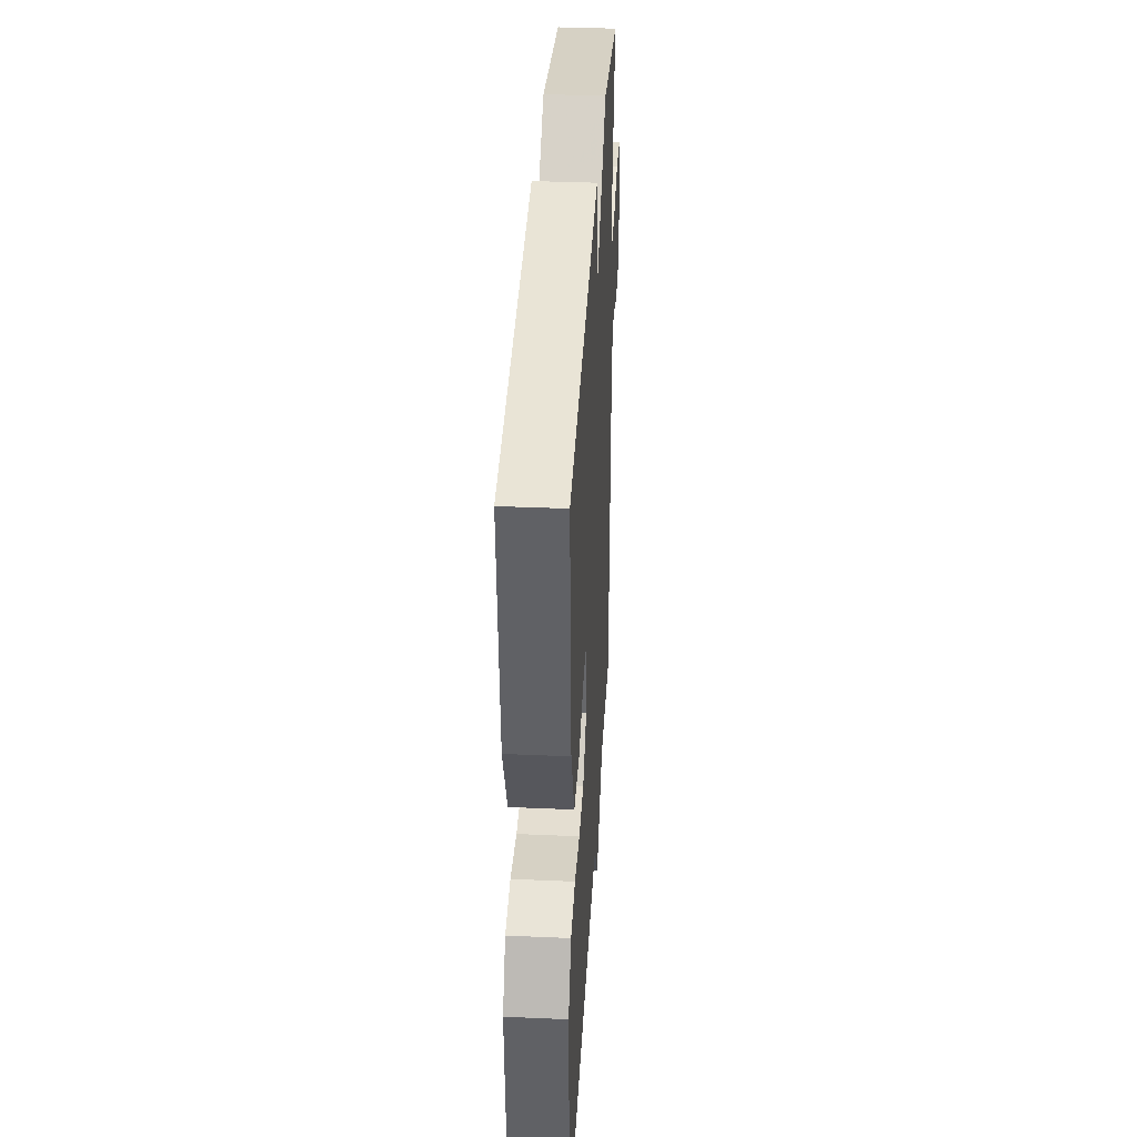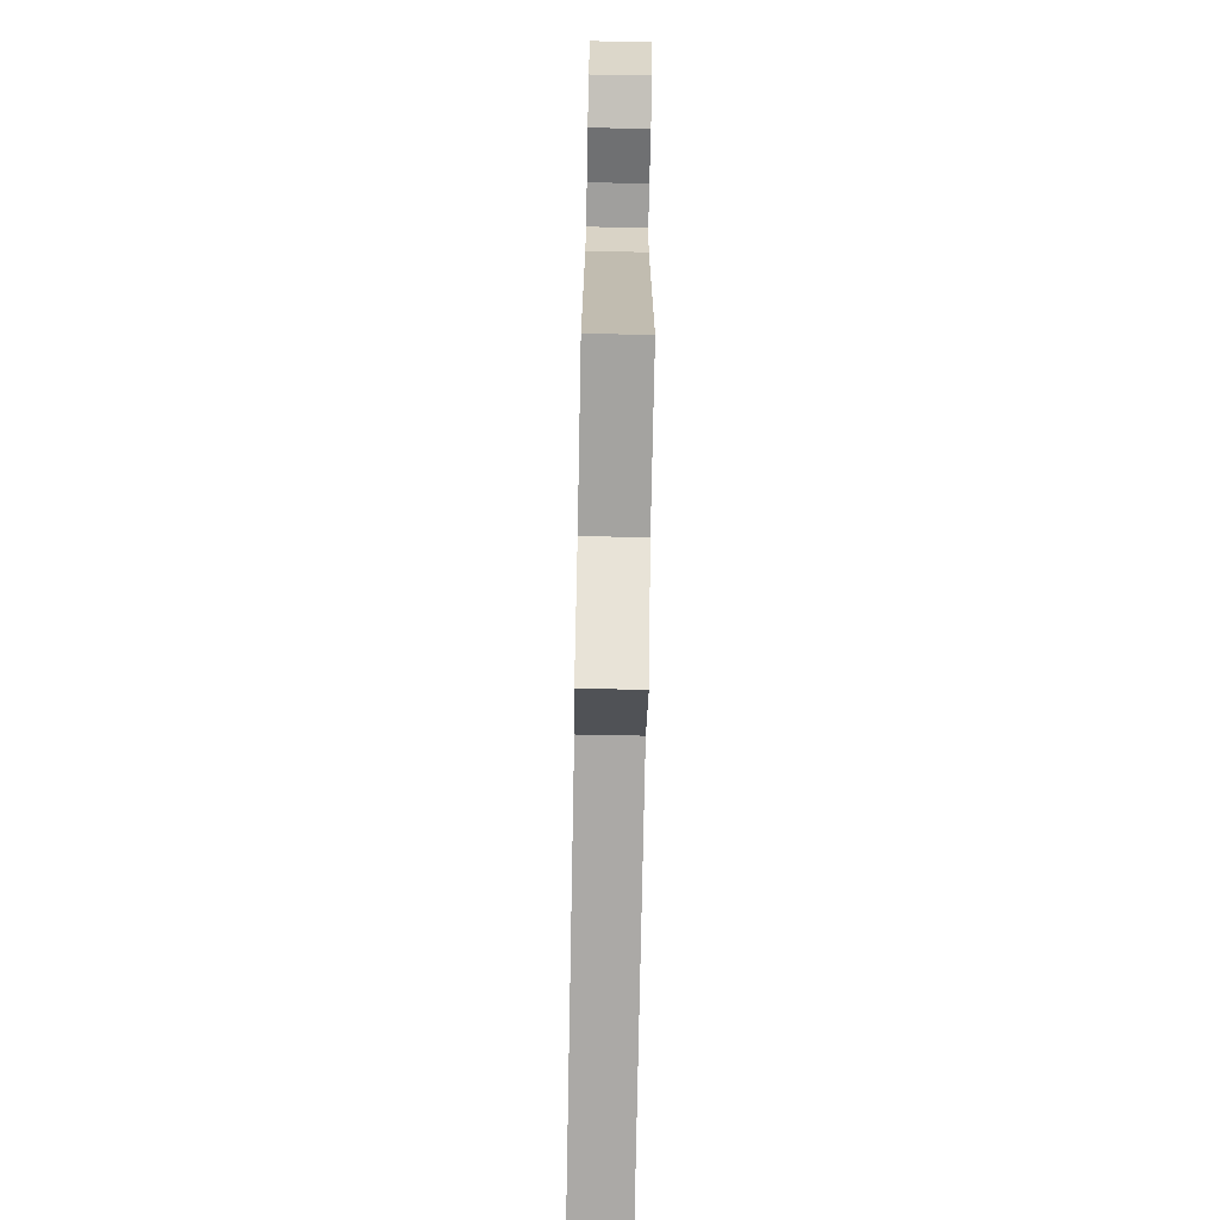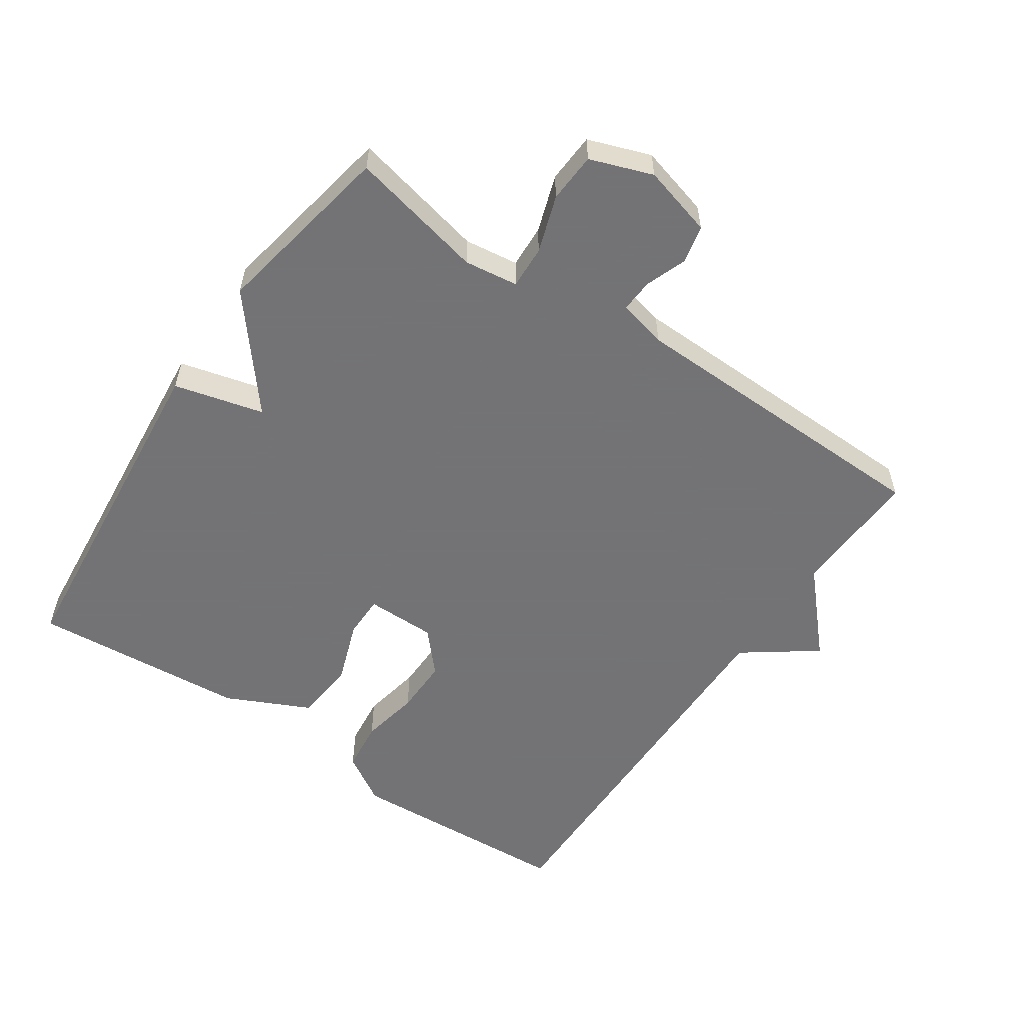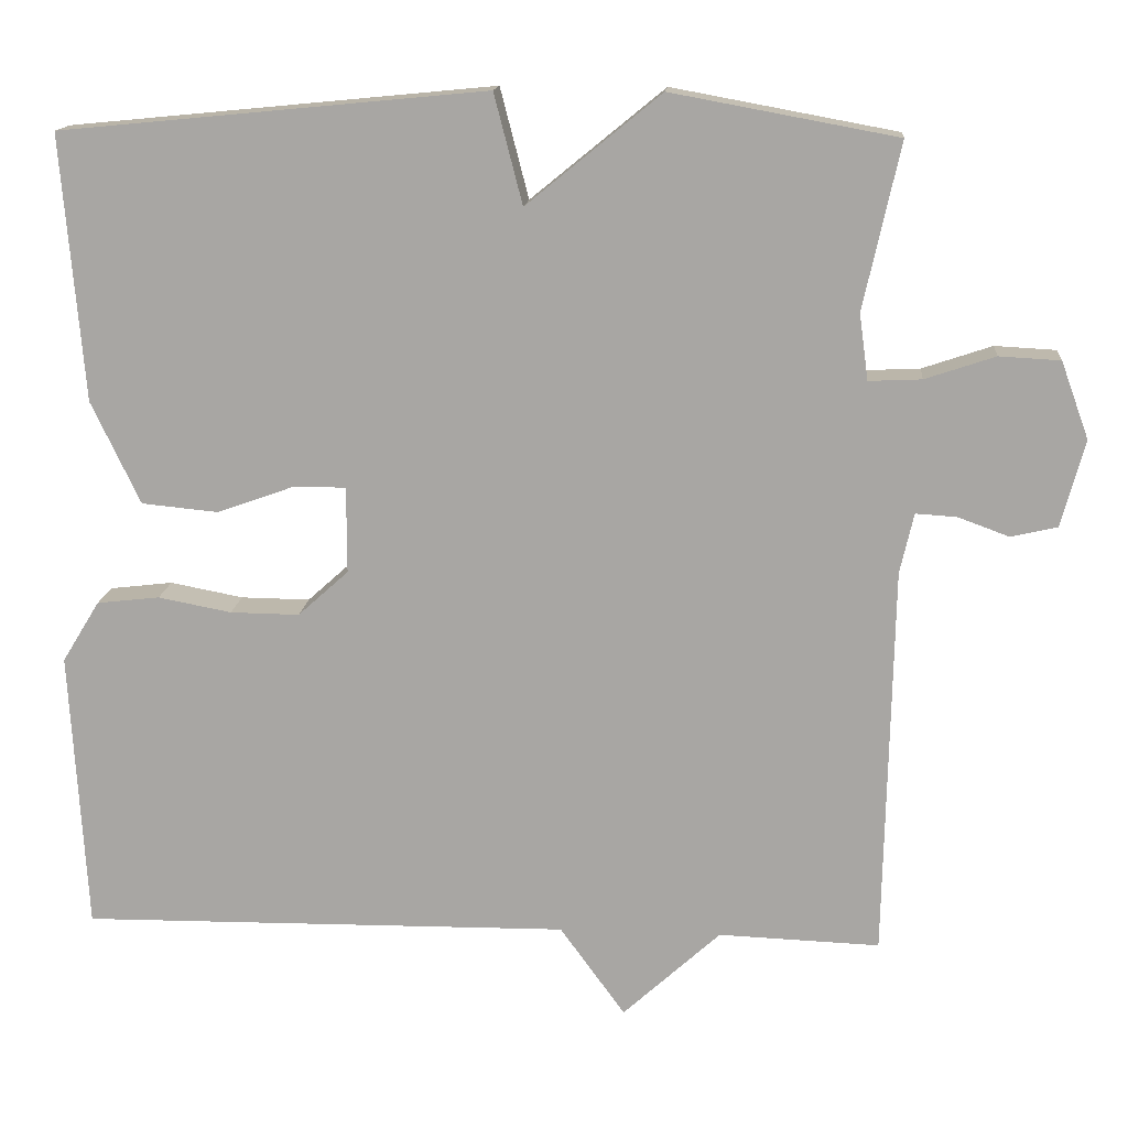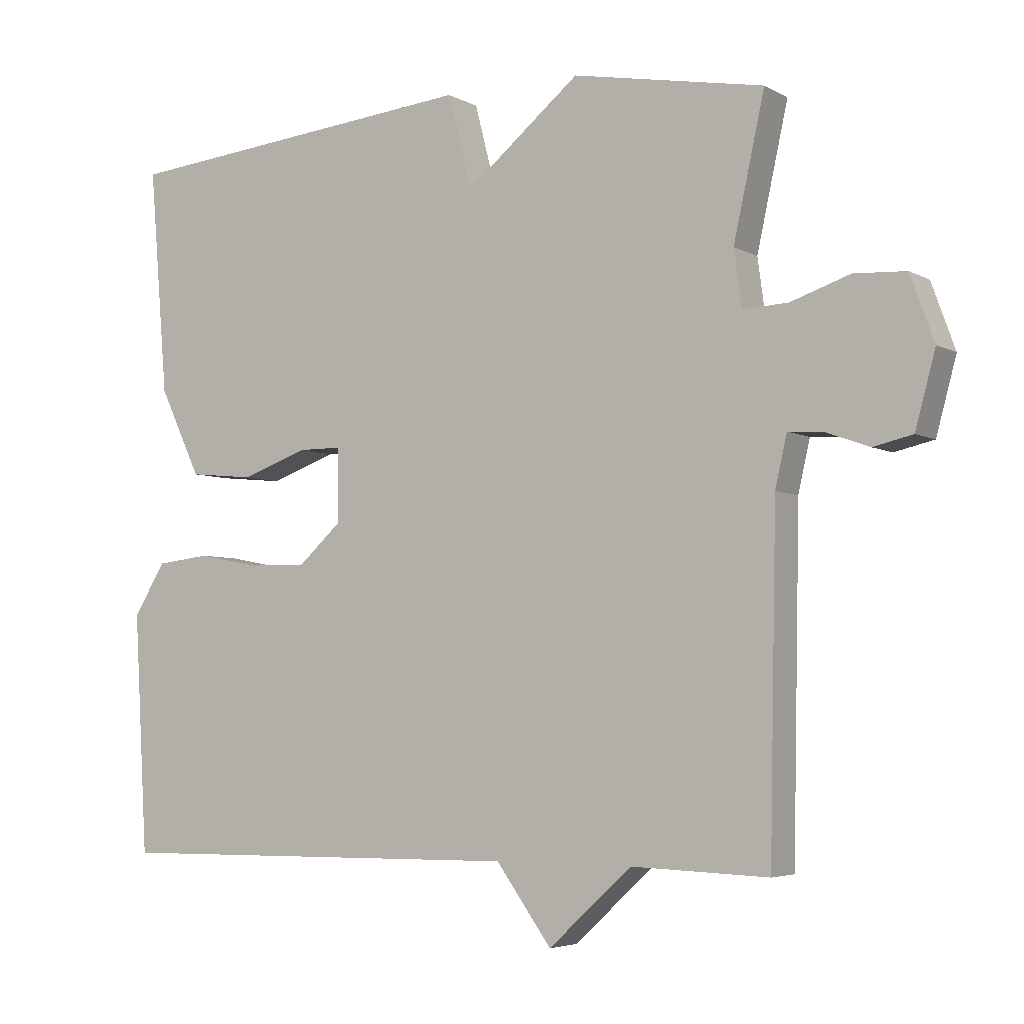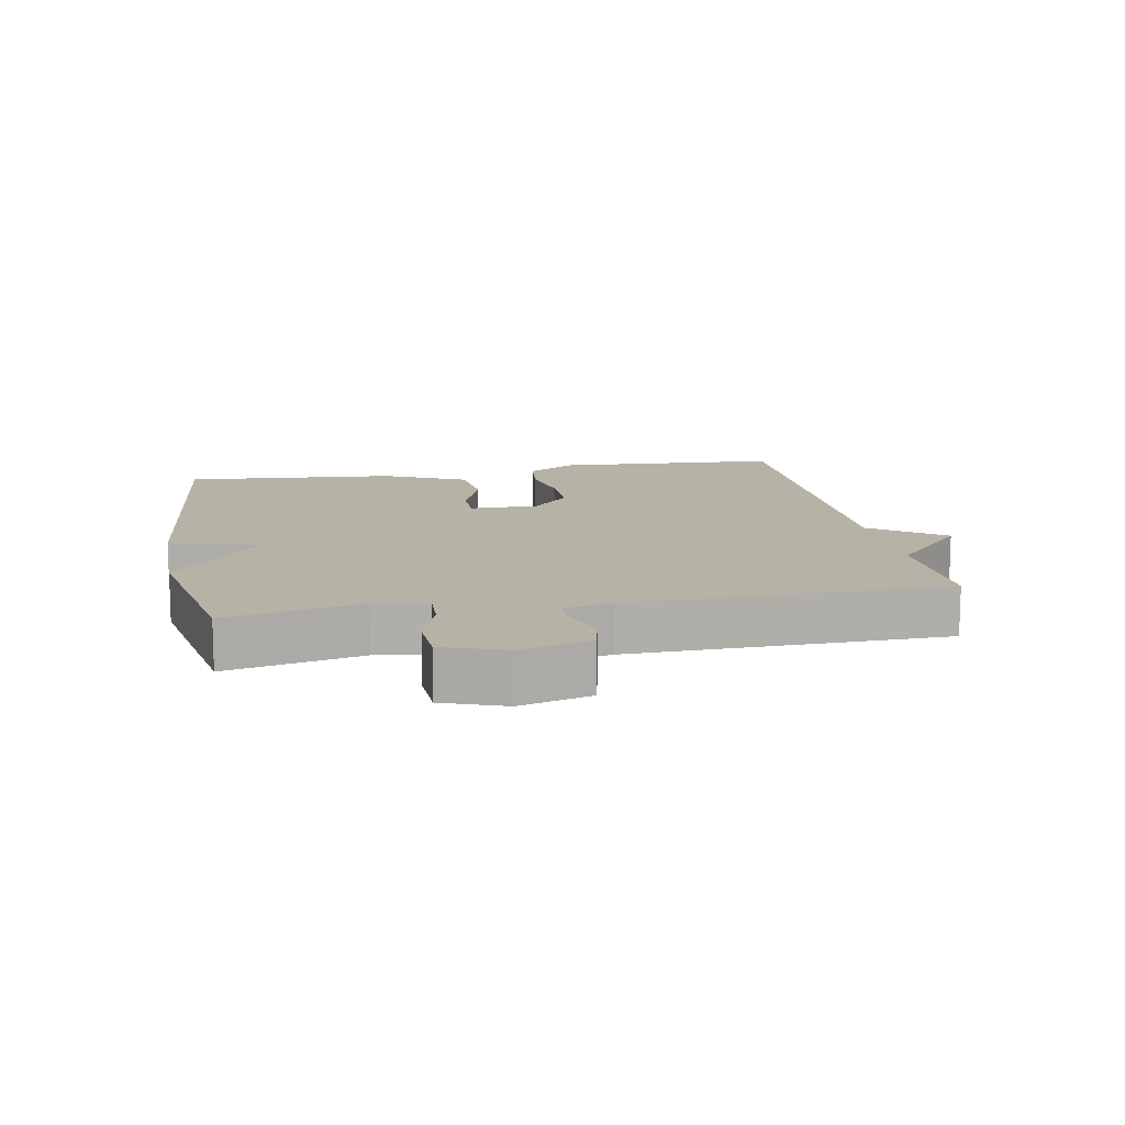
<metadata>
{"format":"obj","ext":"obj","renderer":"f3d","projection":"perspective","resolution":1024,"background":"white","views":[{"elev":37.1,"azim":-86.8,"up":"+Z"},{"elev":-74.9,"azim":88.9,"up":"+Z"},{"elev":-56.0,"azim":55.7,"up":"+Y"},{"elev":14.7,"azim":5.0,"up":"+Z"},{"elev":-4.6,"azim":31.2,"up":"+Z"},{"elev":12.5,"azim":79.5,"up":"+Y"}]}
</metadata>
<code>
v -0.5 0.07 -0.5
v -0.52 0.07 -0.155
v -0.474 0.07 -0.08
v -0.397 0.07 -0.071
v -0.307 0.07 -0.088
v -0.222 0.07 -0.089
v -0.16 0.07 -0.033
v -0.16 0.07 0.073
v -0.224 0.07 0.073
v -0.319 0.07 0.039
v -0.413 0.07 0.048
v -0.473 0.07 0.174
v -0.5 0.07 0.5
v 0.023 0.07 0.551
v 0.058 0.07 0.416
v 0.223 0.07 0.551
v 0.5 0.07 0.5
v 0.455 0.07 0.296
v 0.466 0.07 0.215
v 0.531 0.07 0.218
v 0.617 0.07 0.247
v 0.692 0.07 0.243
v 0.726 0.07 0.149
v 0.697 0.07 0.042
v 0.64 0.07 0.029
v 0.577 0.07 0.052
v 0.527 0.07 0.055
v 0.51 0.07 -0.019
v 0.5 0.07 -0.5
v 0.302 0.07 -0.493
v 0.182 0.07 -0.603
v 0.102 0.07 -0.493
v -0.5 0 -0.5
v -0.52 0 -0.155
v -0.474 0 -0.08
v -0.397 0 -0.071
v -0.307 0 -0.088
v -0.222 0 -0.089
v -0.16 0 -0.033
v -0.16 0 0.073
v -0.224 0 0.073
v -0.319 0 0.039
v -0.413 0 0.048
v -0.473 0 0.174
v -0.5 0 0.5
v 0.023 0 0.551
v 0.058 0 0.416
v 0.223 0 0.551
v 0.5 0 0.5
v 0.455 0 0.296
v 0.466 0 0.215
v 0.531 0 0.218
v 0.617 0 0.247
v 0.692 0 0.243
v 0.726 0 0.149
v 0.697 0 0.042
v 0.64 0 0.029
v 0.577 0 0.052
v 0.527 0 0.055
v 0.51 0 -0.019
v 0.5 0 -0.5
v 0.302 0 -0.493
v 0.182 0 -0.603
v 0.102 0 -0.493
f 30 31 32
f 28 29 30
f 27 28 30 32
f 24 25 26
f 23 24 26
f 22 23 26
f 21 22 26
f 20 21 26
f 19 20 26 27
f 15 16 17 18
f 15 18 19
f 13 14 15
f 12 13 15
f 11 12 15
f 10 11 15
f 9 10 15
f 8 9 15 19
f 19 27 32
f 8 19 32
f 7 8 32
f 3 4 5
f 2 3 5
f 1 2 5
f 32 1 5
f 32 5 6
f 6 7 32
f 64 63 62
f 62 61 60
f 64 62 60 59
f 58 57 56
f 58 56 55
f 58 55 54
f 58 54 53
f 58 53 52
f 59 58 52 51
f 50 49 48 47
f 51 50 47
f 47 46 45
f 47 45 44
f 47 44 43
f 47 43 42
f 47 42 41
f 51 47 41 40
f 64 59 51
f 64 51 40
f 64 40 39
f 37 36 35
f 37 35 34
f 37 34 33
f 37 33 64
f 38 37 64
f 64 39 38
f 1 33 34 2
f 2 34 35 3
f 3 35 36 4
f 4 36 37 5
f 5 37 38 6
f 6 38 39 7
f 7 39 40 8
f 8 40 41 9
f 9 41 42 10
f 10 42 43 11
f 11 43 44 12
f 12 44 45 13
f 13 45 46 14
f 14 46 47 15
f 15 47 48 16
f 16 48 49 17
f 17 49 50 18
f 18 50 51 19
f 19 51 52 20
f 20 52 53 21
f 21 53 54 22
f 22 54 55 23
f 23 55 56 24
f 24 56 57 25
f 25 57 58 26
f 26 58 59 27
f 27 59 60 28
f 28 60 61 29
f 29 61 62 30
f 30 62 63 31
f 31 63 64 32
f 32 64 33 1

</code>
